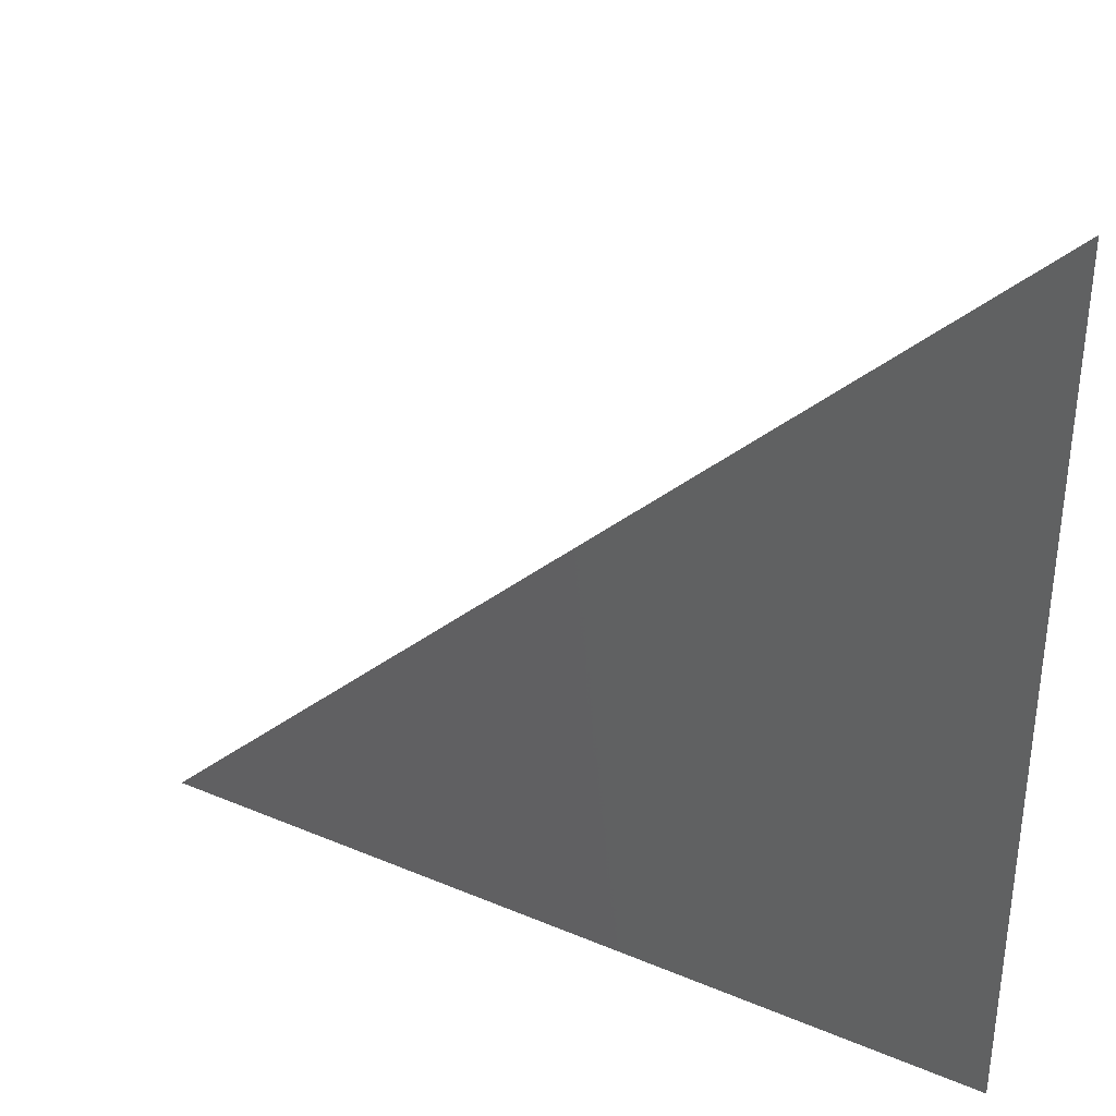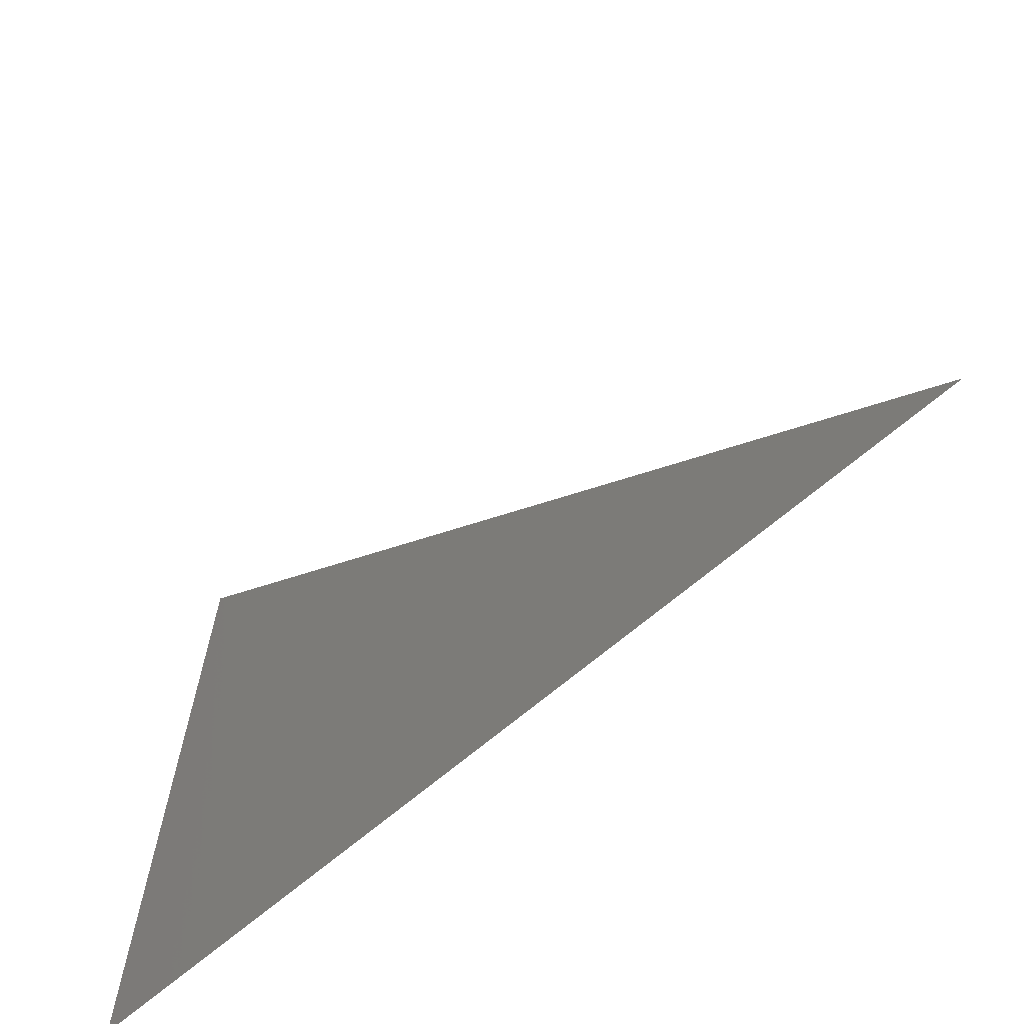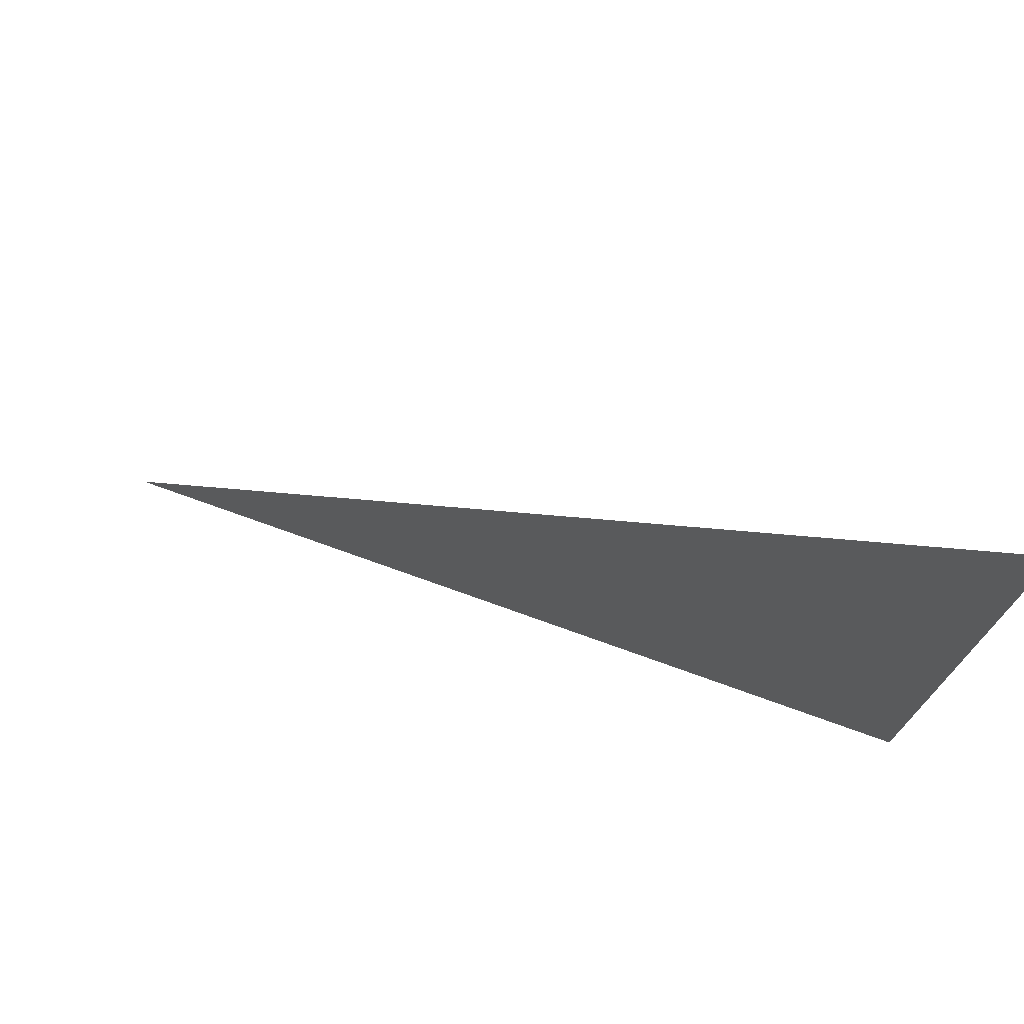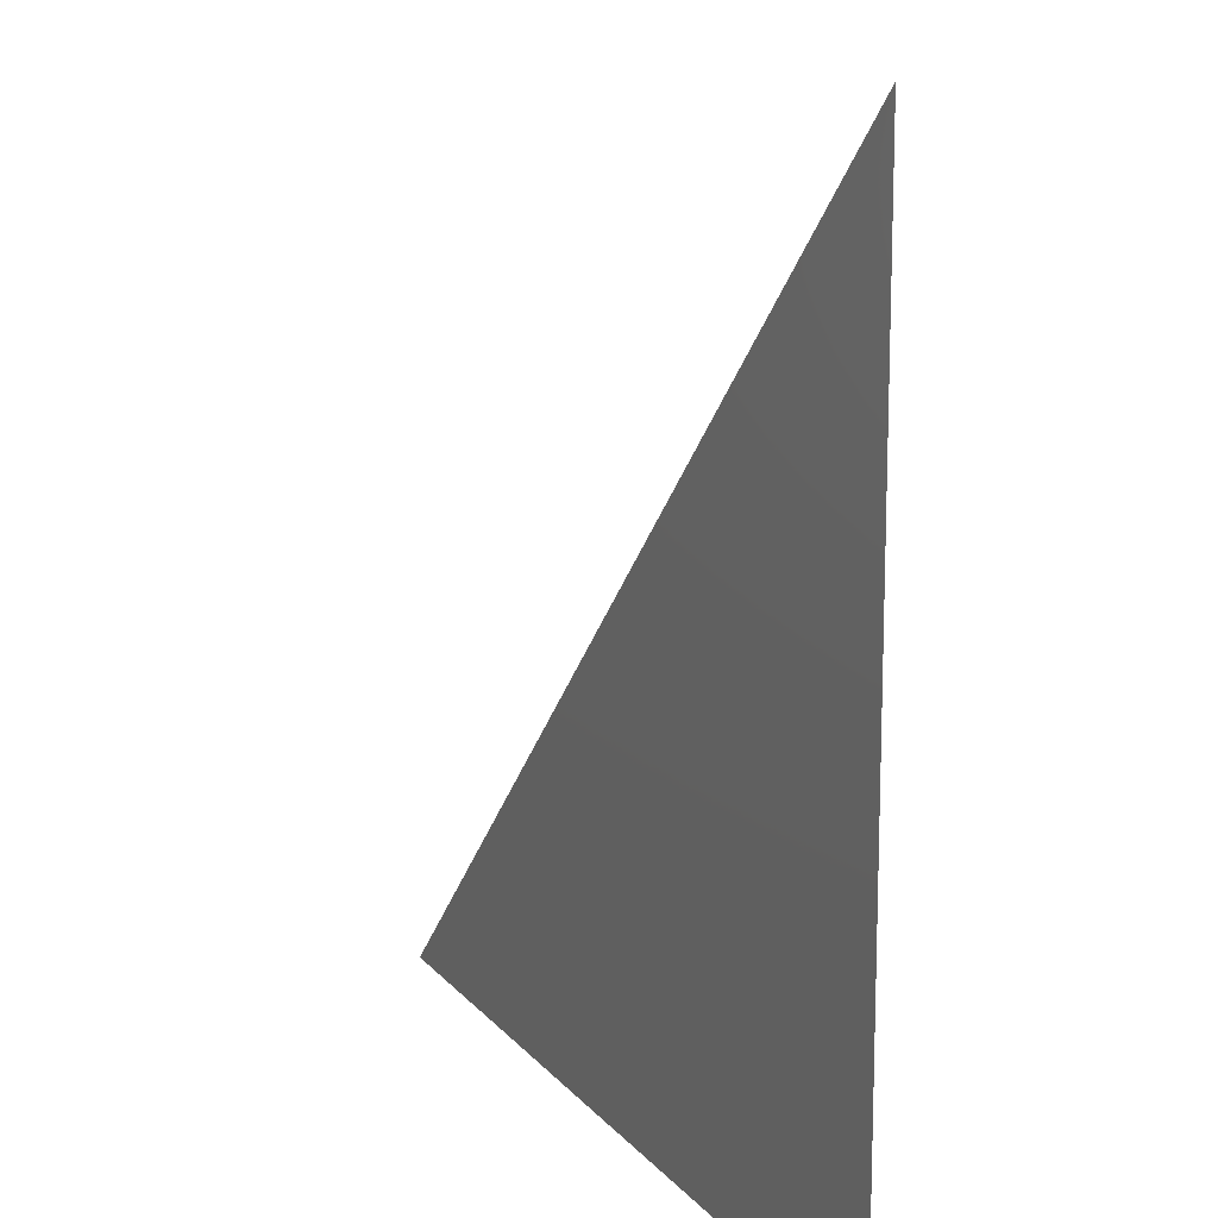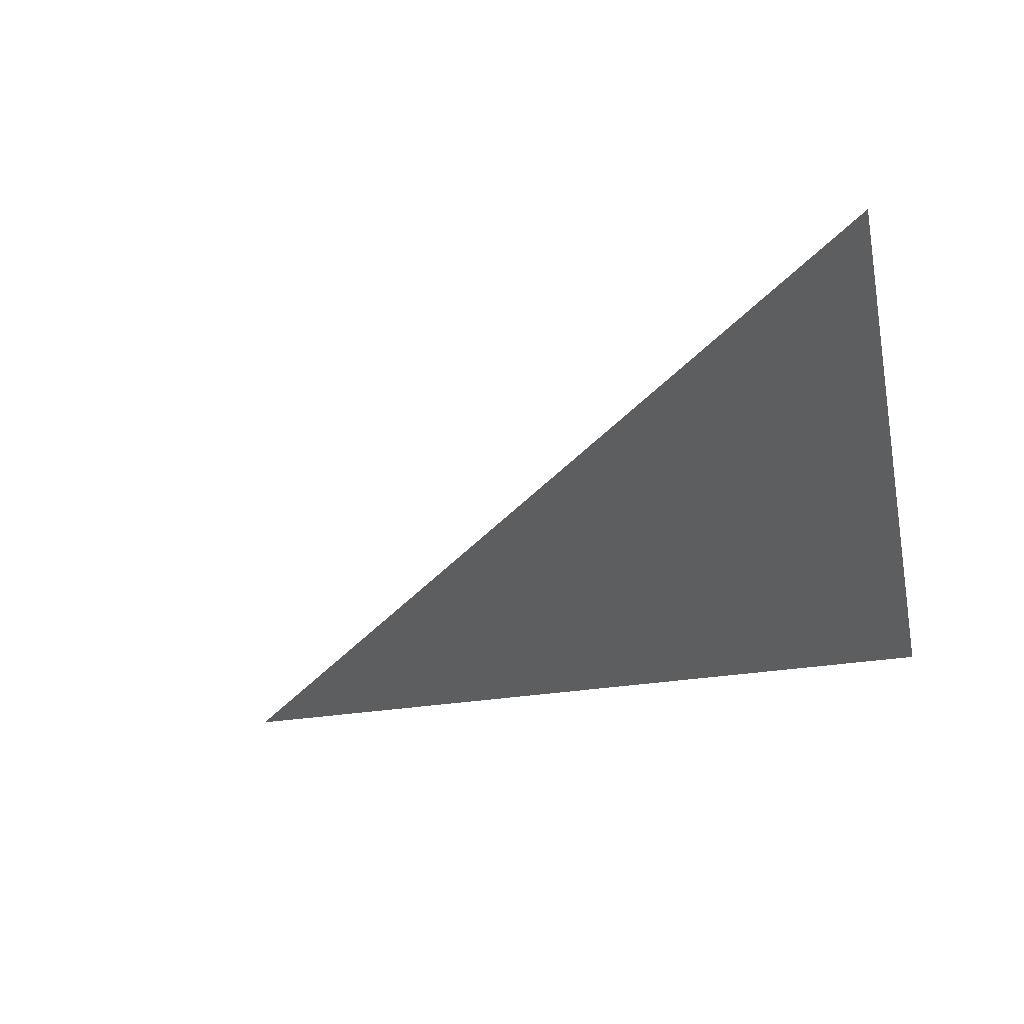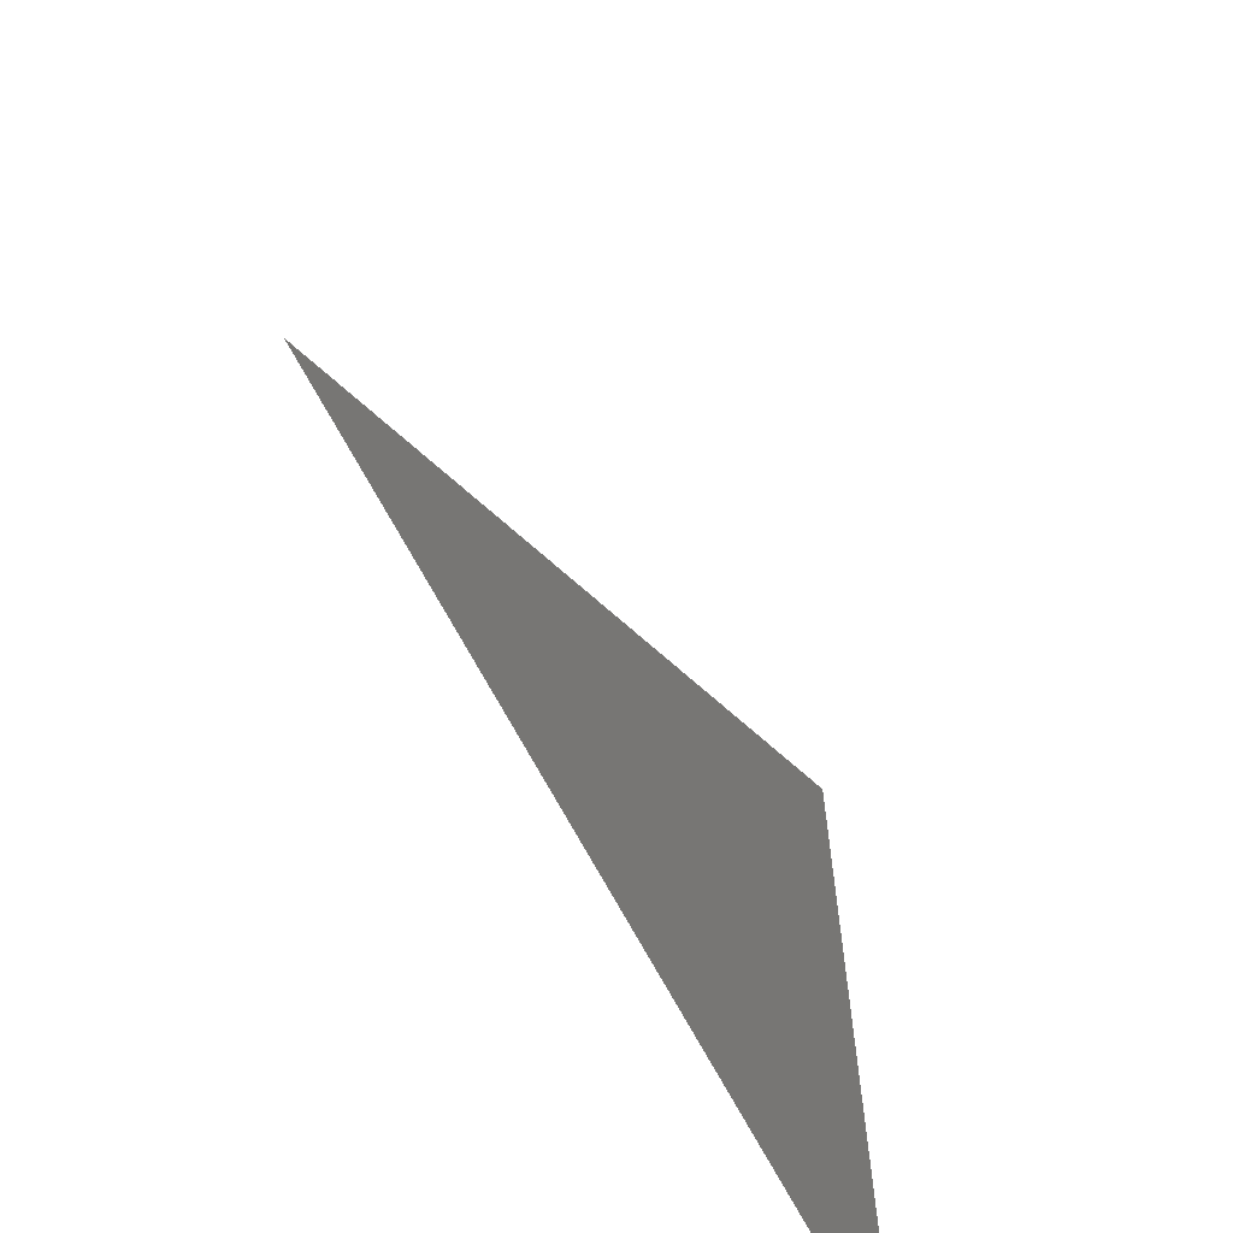
<metadata>
{"format":"stl","ext":"stl","renderer":"f3d","projection":"perspective","resolution":1024,"background":"white","views":[{"elev":36.1,"azim":-151.0,"up":"+Y"},{"elev":-67.9,"azim":40.5,"up":"+Y"},{"elev":75.6,"azim":-160.3,"up":"+Y"},{"elev":13.6,"azim":-114.3,"up":"+Y"},{"elev":-33.7,"azim":-168.1,"up":"+Z"},{"elev":-64.8,"azim":117.0,"up":"+Y"}]}
</metadata>
<code>
# stl→obj: 3 verts, 1 faces
v 0 0 0
v 1 0 0
v 0 1 0
f 1 2 3

</code>
